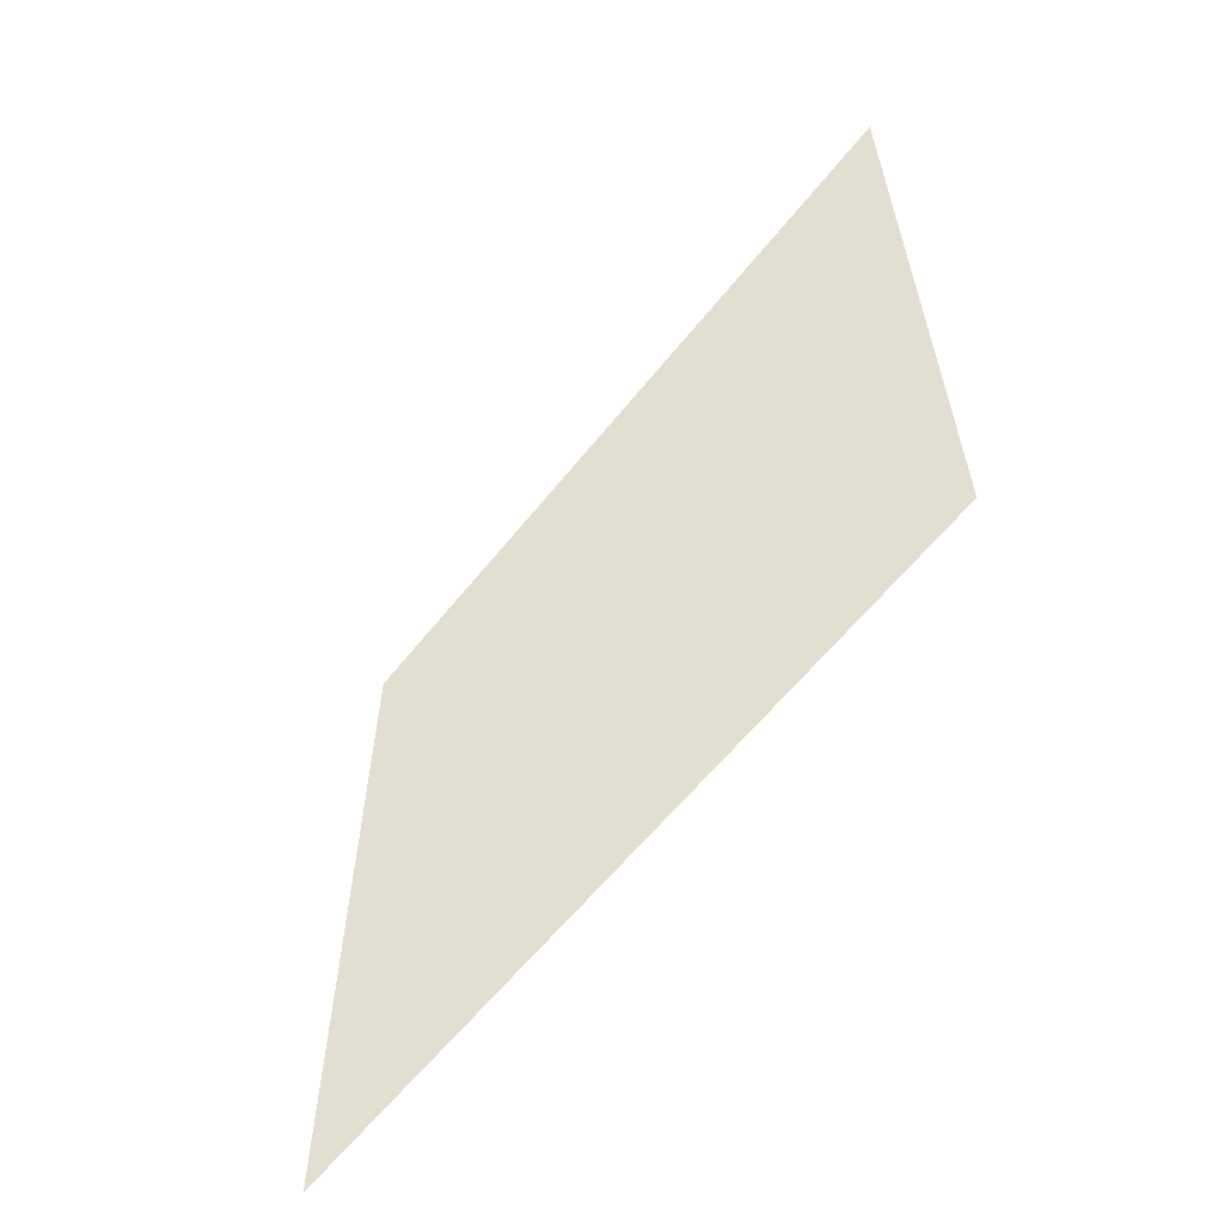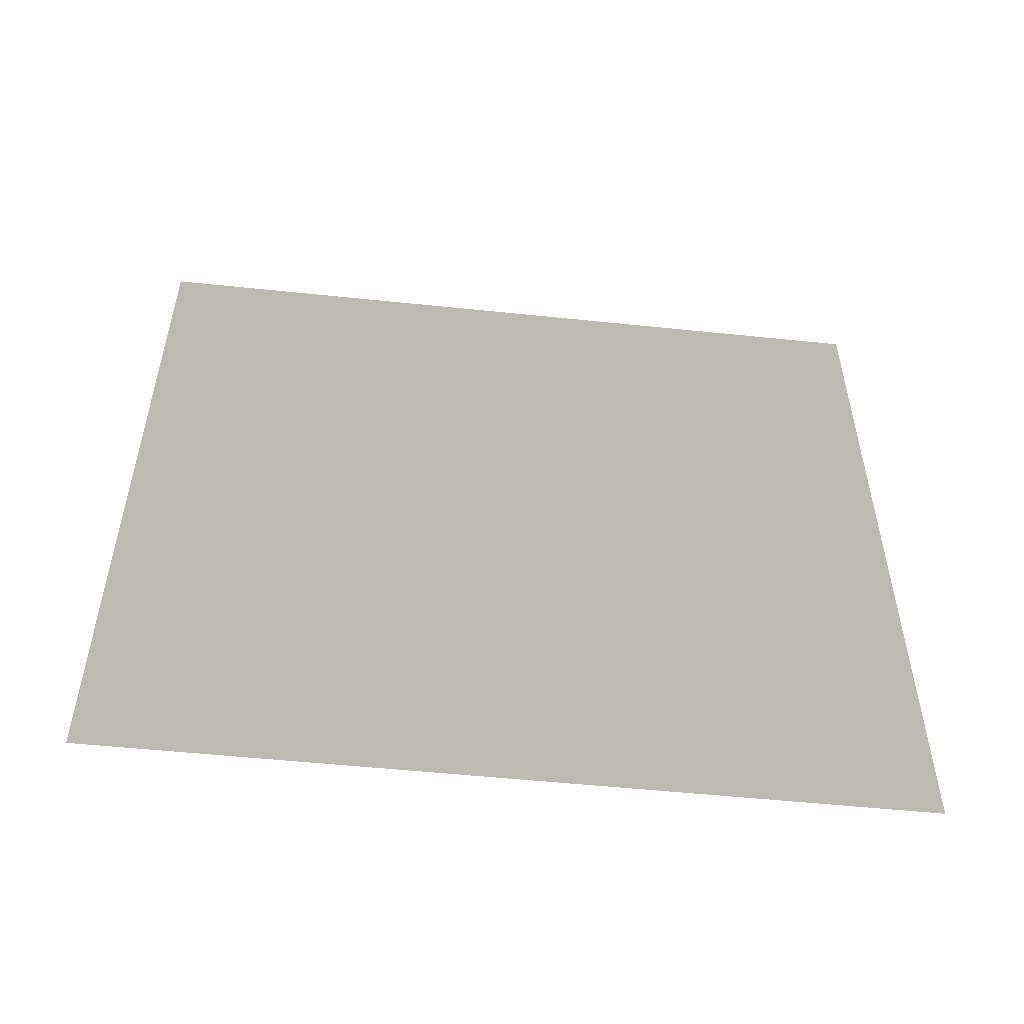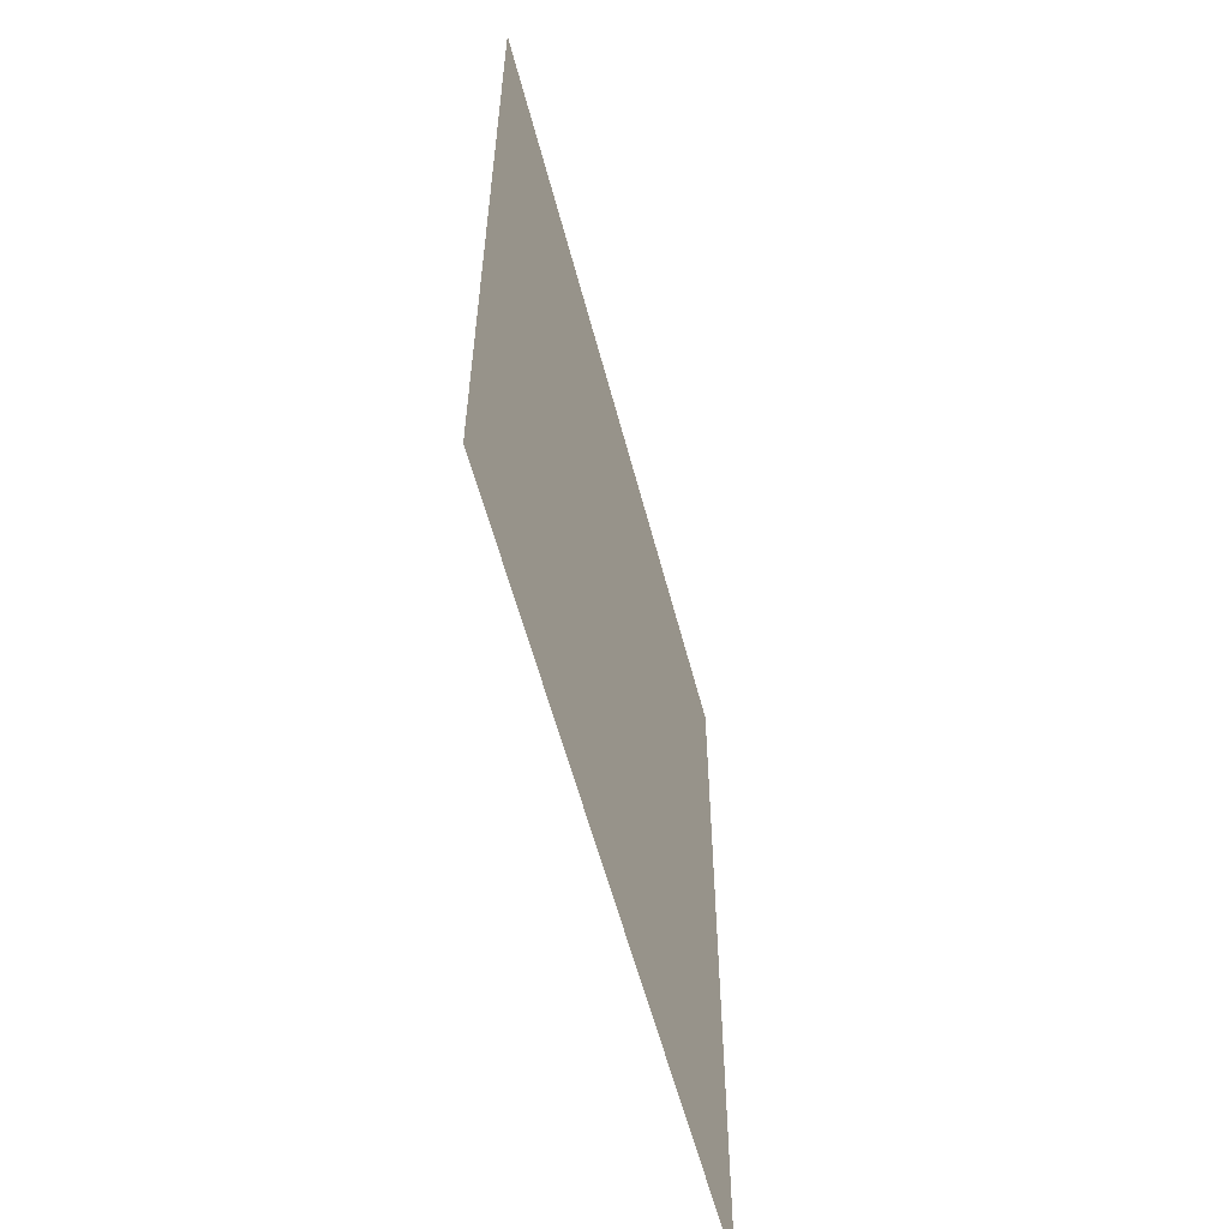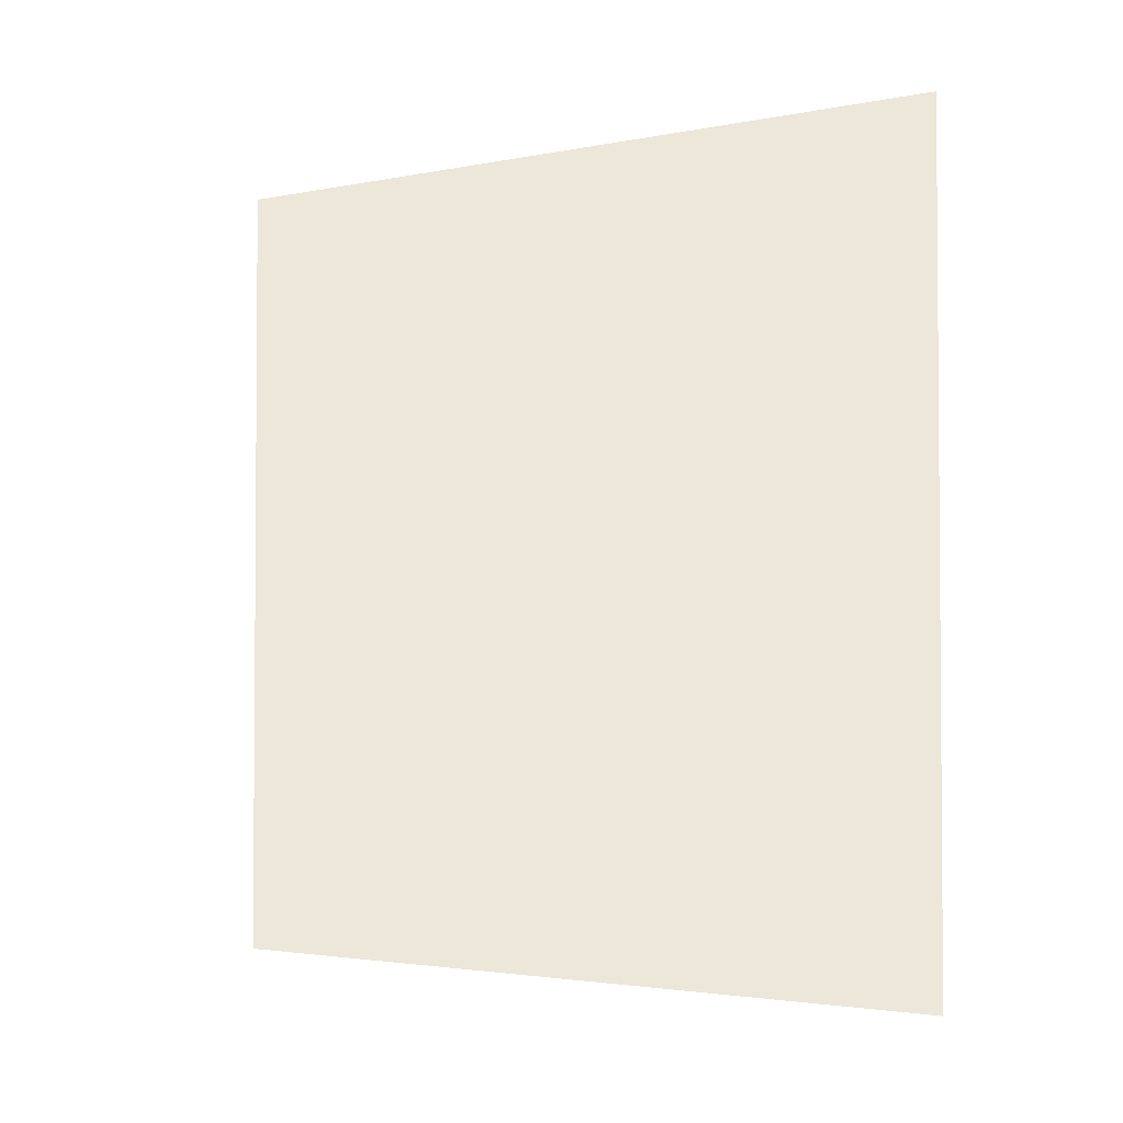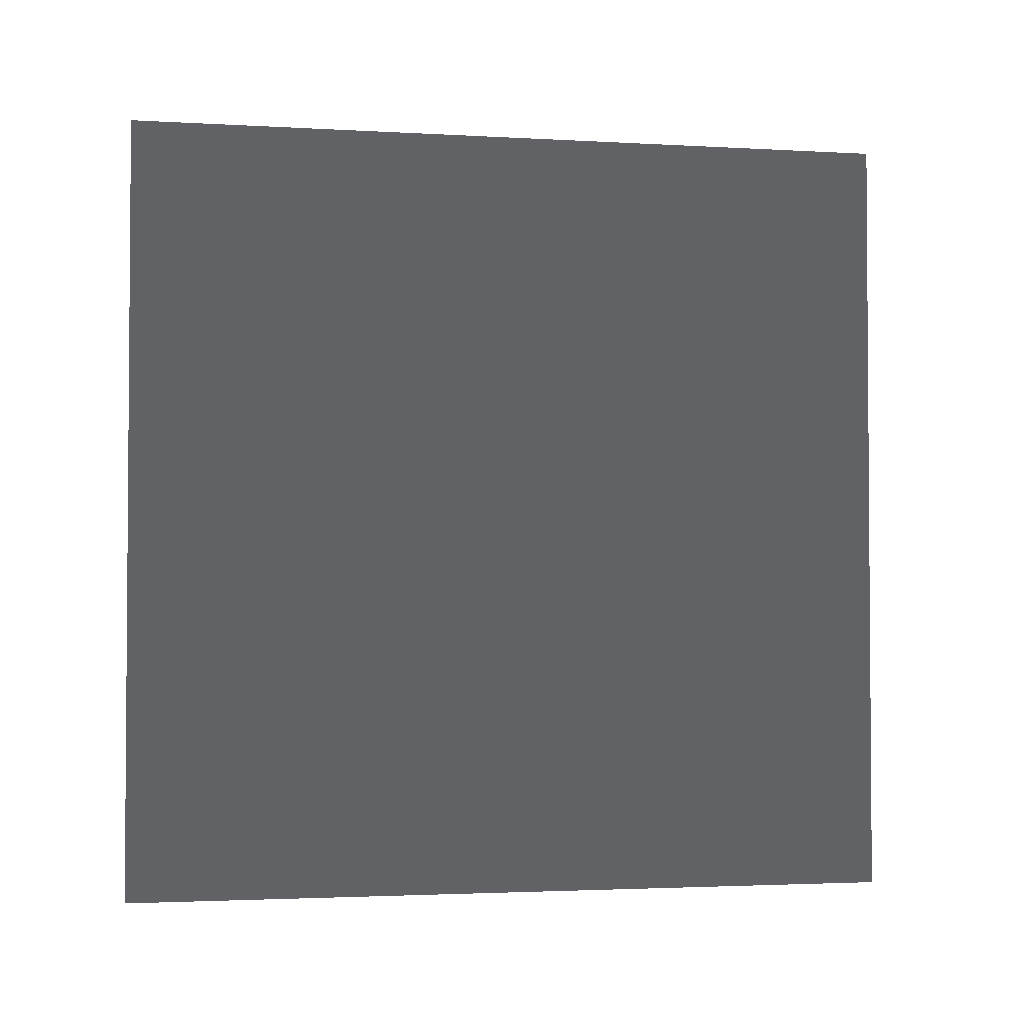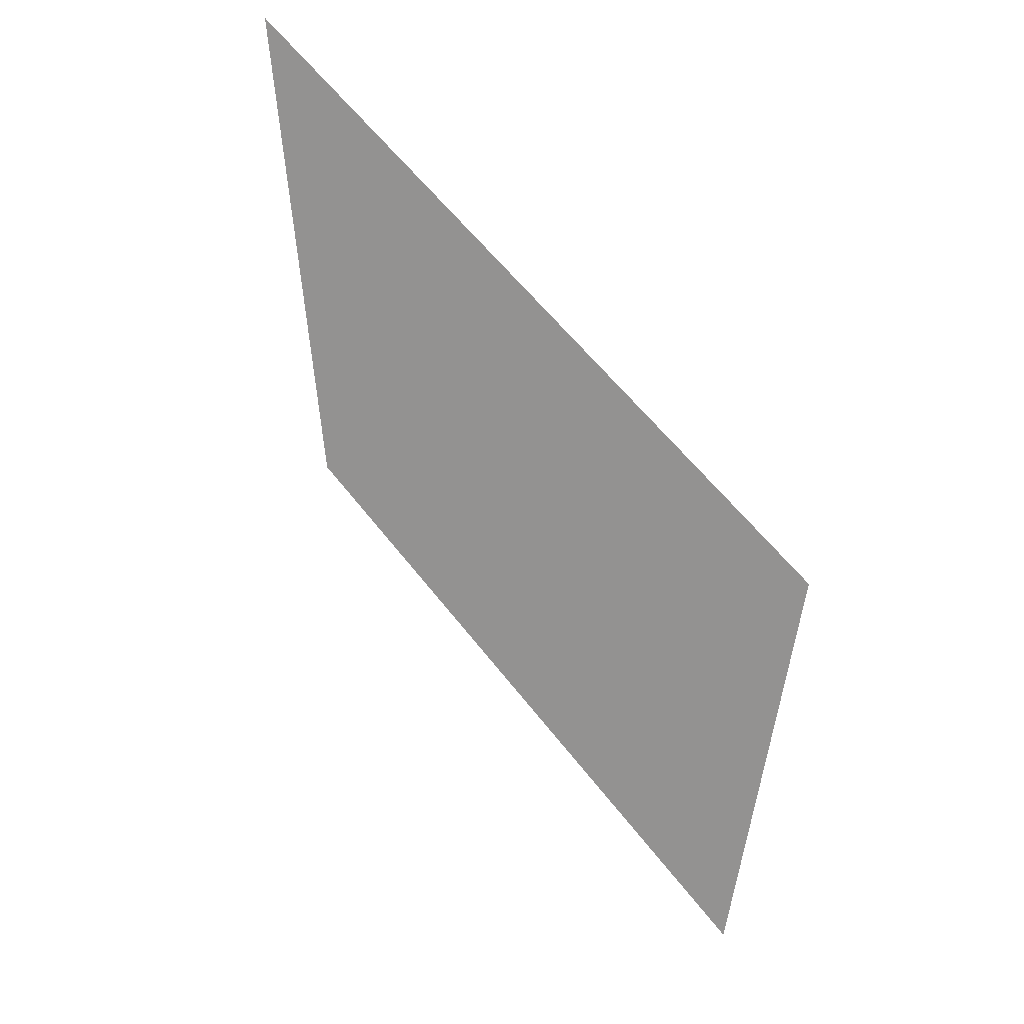
<metadata>
{"format":"obj","ext":"obj","renderer":"f3d","projection":"perspective","resolution":1024,"background":"white","views":[{"elev":-60.8,"azim":-38.5,"up":"+Z"},{"elev":-52.9,"azim":-96.4,"up":"+Z"},{"elev":-57.7,"azim":14.5,"up":"+Y"},{"elev":-2.6,"azim":125.2,"up":"+Z"},{"elev":-2.5,"azim":-101.5,"up":"+Y"},{"elev":58.0,"azim":142.9,"up":"+Z"}]}
</metadata>
<code>
v 1 1 1
v 1 2 1
v 1 2 2
v 1 1 2
f 1 2 3 4

</code>
